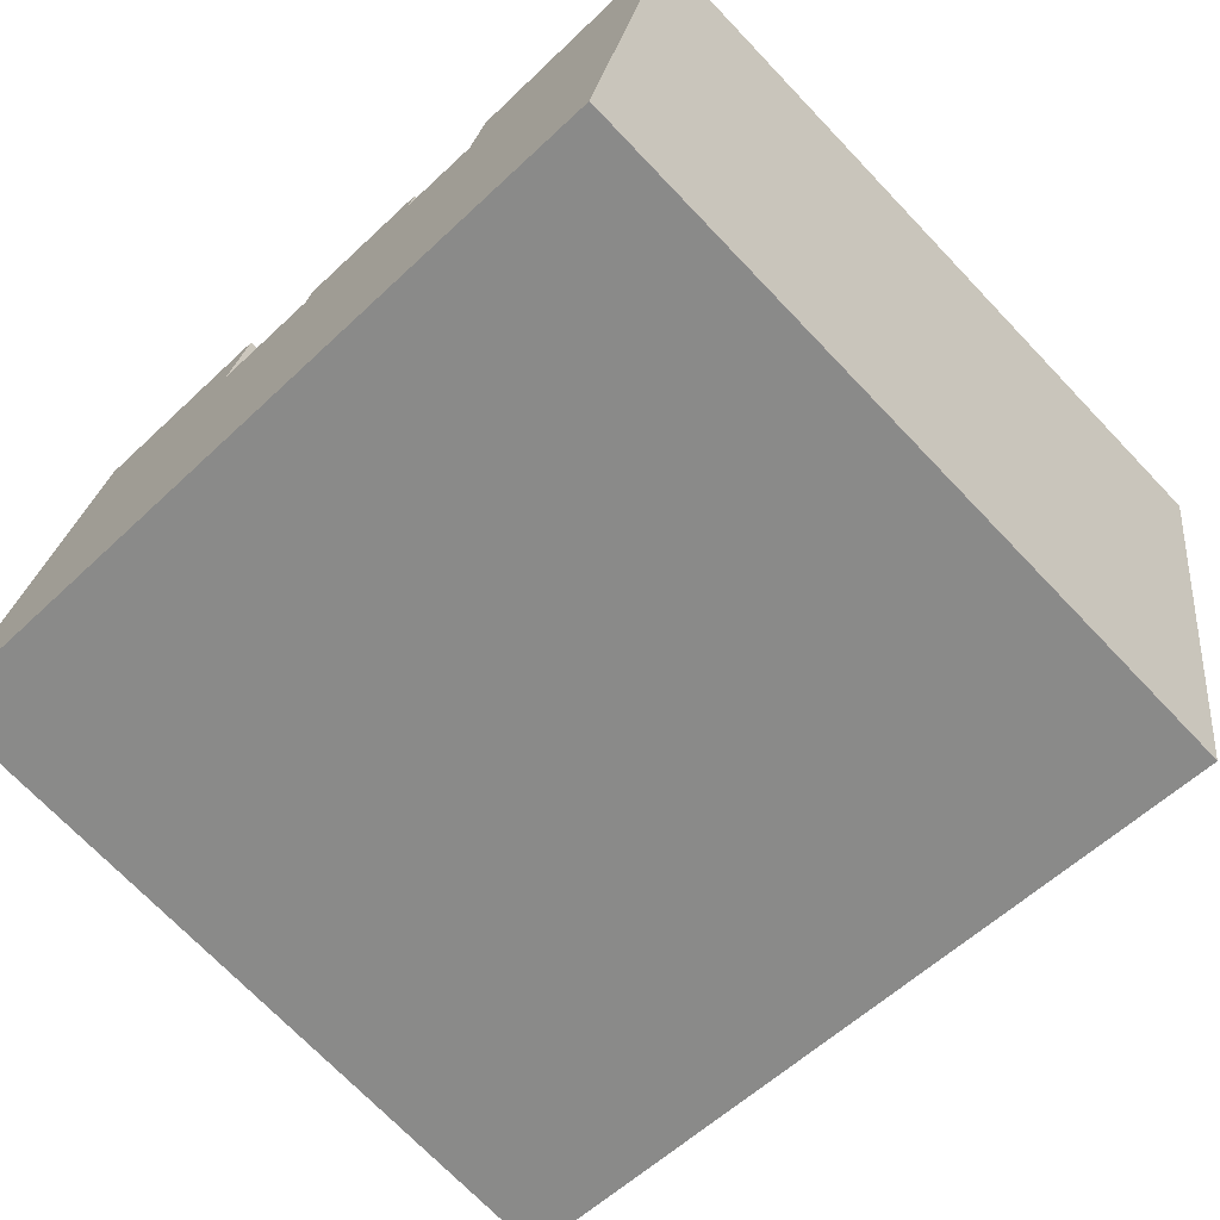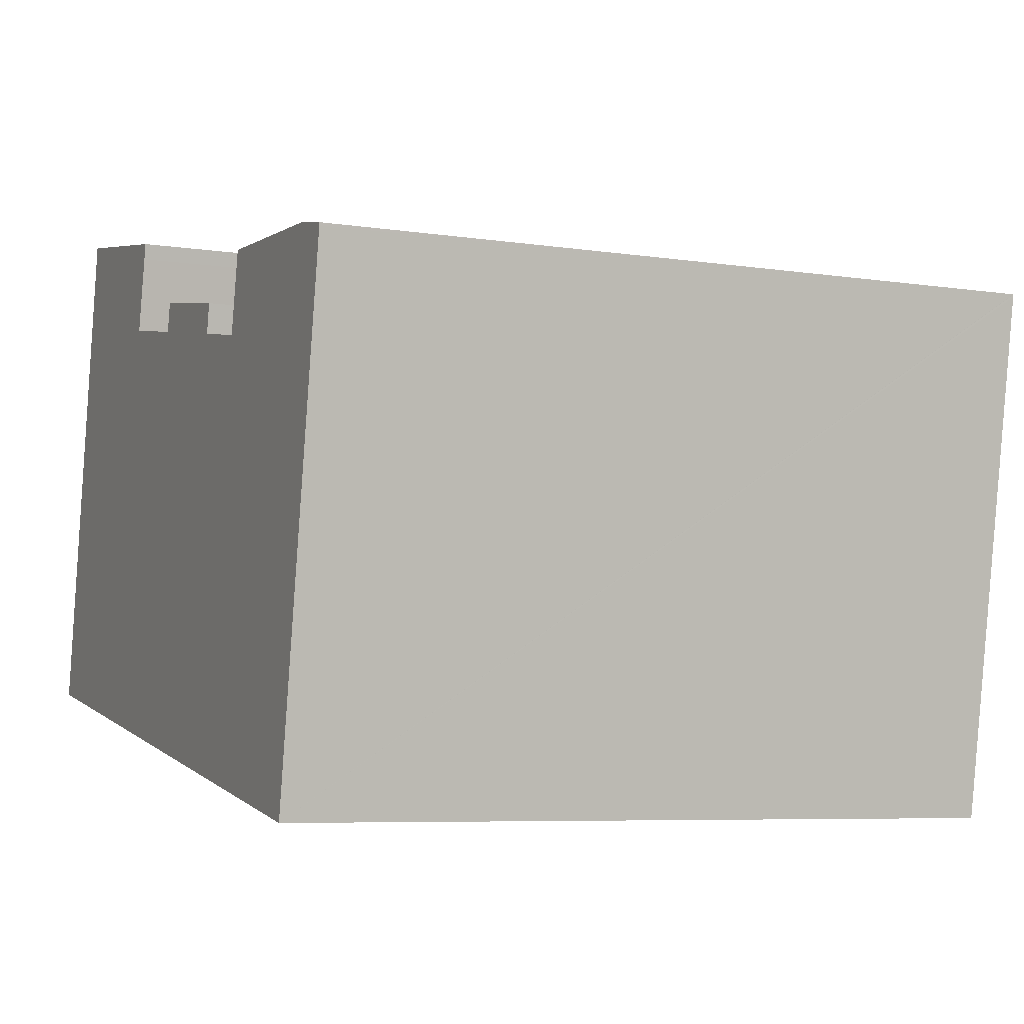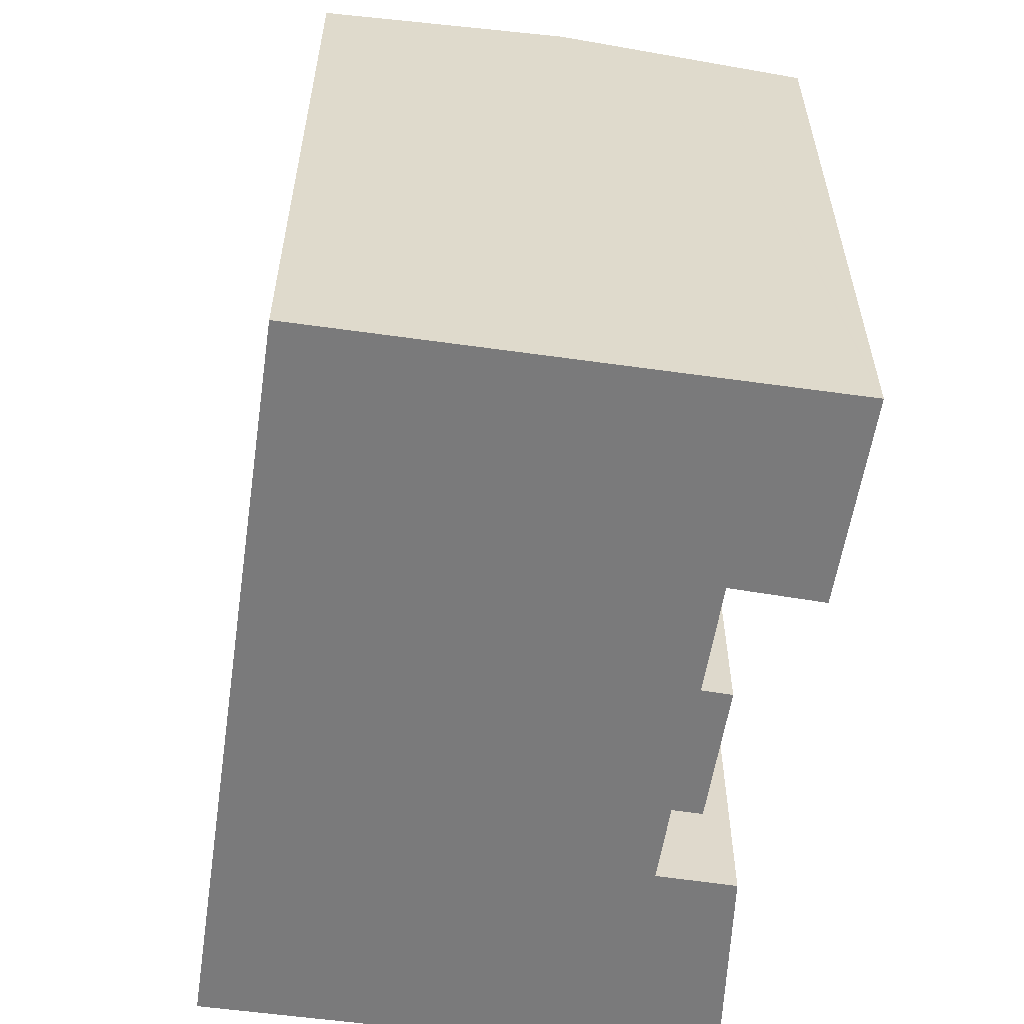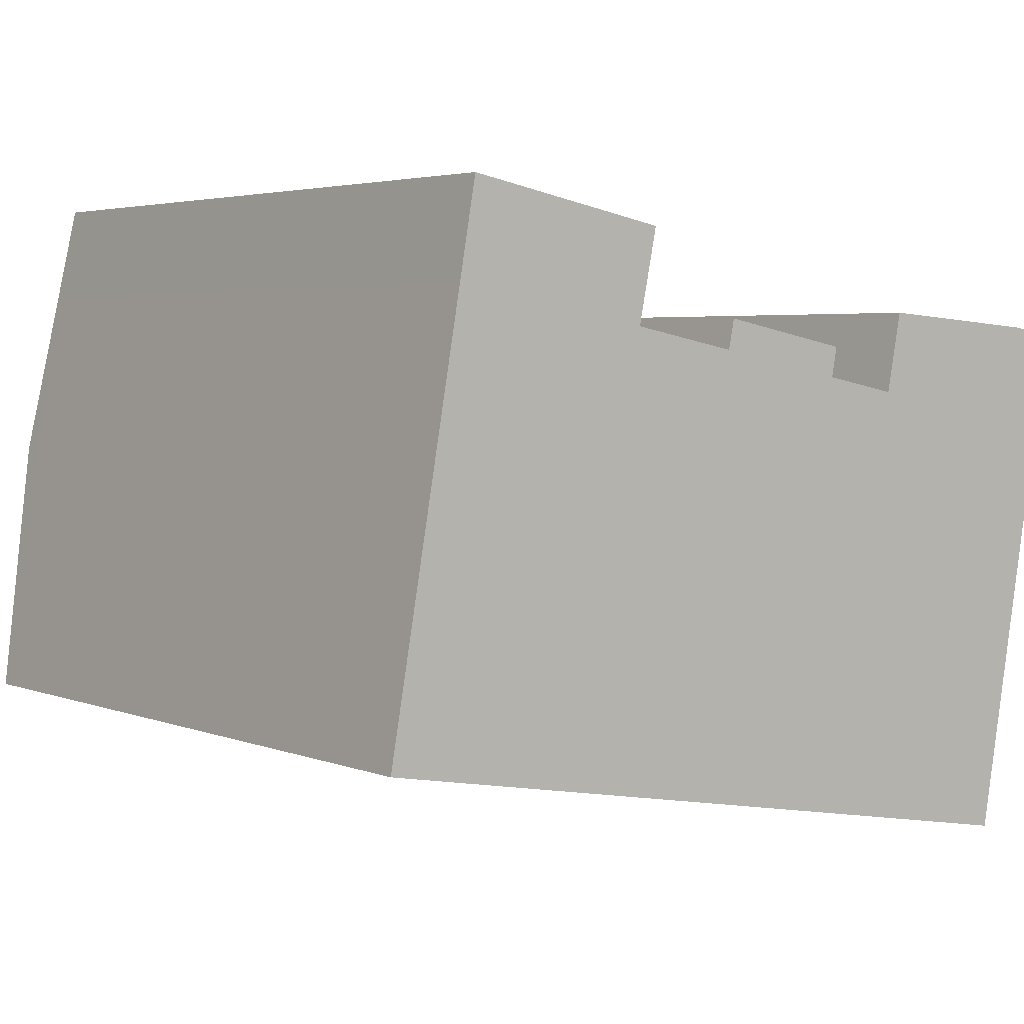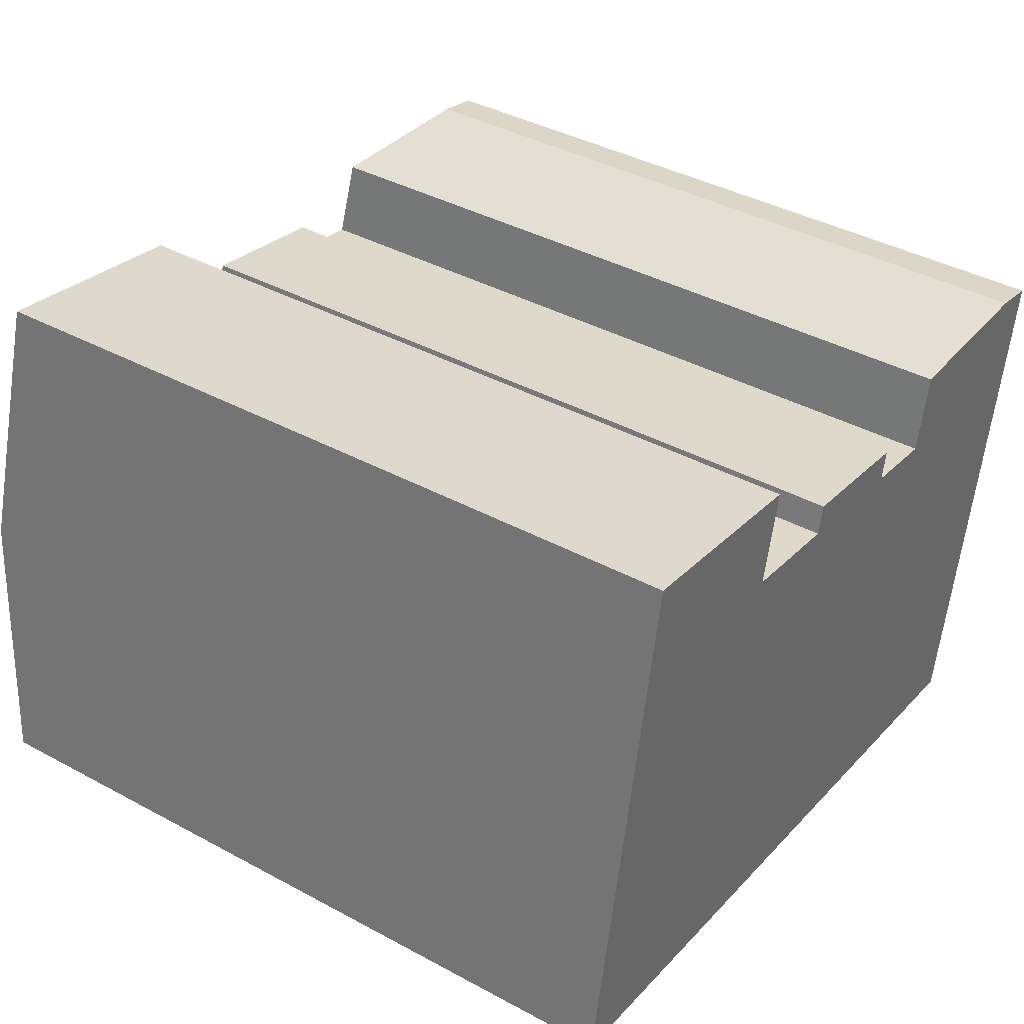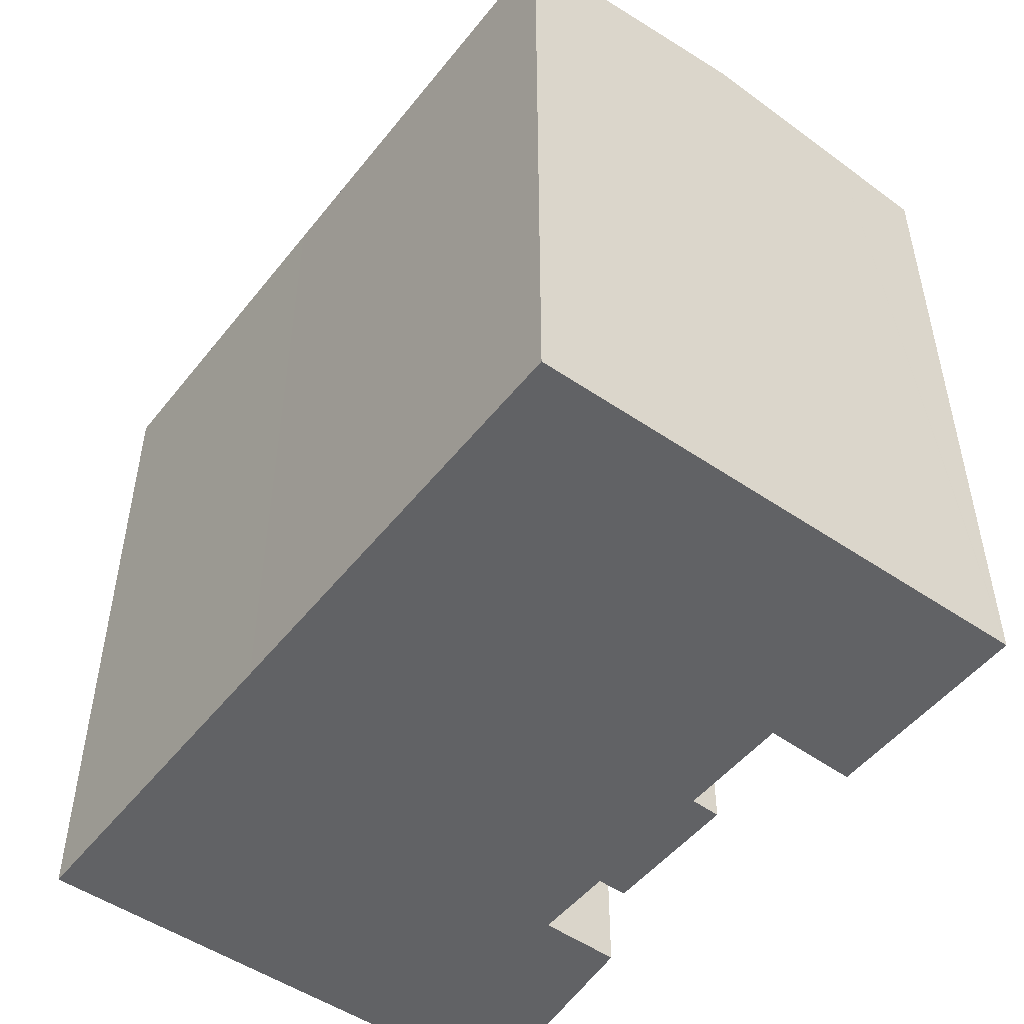
<metadata>
{"format":"obj","ext":"obj","renderer":"f3d","projection":"perspective","resolution":1024,"background":"white","views":[{"elev":-71.6,"azim":43.7,"up":"+Z"},{"elev":-6.6,"azim":65.6,"up":"+Z"},{"elev":-58.1,"azim":-88.2,"up":"+Y"},{"elev":3.8,"azim":-38.3,"up":"+Z"},{"elev":40.1,"azim":-56.3,"up":"+Z"},{"elev":-50.6,"azim":-116.7,"up":"+Y"}]}
</metadata>
<code>
v  8.965 19.32 -1.608
v  11.41 1.253e-16 -2.047
v  8.965 9.846e-17 -1.608
v  11.41 19.32 -2.047
v  16.29 19.59 8.548
v  14.14 -5.485e-16 8.957
v  16.29 -5.234e-16 8.548
v  14.14 19.58 8.957
v  7.872 19.36 12.24
v  7.96 -7.757e-16 12.67
v  7.872 -7.495e-16 12.24
v  7.96 19.32 12.67
v  11.28 19.5 10.32
v  10.6 -6.398e-16 10.45
v  11.28 -6.319e-16 10.32
v  10.6 19.5 10.45
v  2.423 -8.372e-16 13.67
v  1.985 19.58 11.2
v  1.985 -6.855e-16 11.2
v  2.429 -8.392e-16 13.71
v  2.423 19.32 13.67
v  2.429 19.32 13.71
v  6.458 -7.93e-16 12.95
v  6.458 19.32 12.95
v  10.44 -5.916e-16 9.661
v  10.44 19.58 9.661
v  20.4 19.32 -3.659
v  20.4 2.24e-16 -3.659
v  20.42 19.32 -3.662
v  20.42 2.242e-16 -3.662
v  0 19.32 1.183e-15
v  0 0 0
v  22.81 19.32 10.03
v  21.59 -6.307e-16 10.3
v  22.81 -6.14e-16 10.03
v  21.59 19.31 10.3
v  1.208 -4.171e-16 6.812
v  1.208 20.04 6.812
v  14.29 -5.968e-16 9.746
v  14.29 19.5 9.746
v  14.8 20.04 4.375
v  22.8 19.32 9.956
v  16.69 19.36 10.66
v  16.66 -6.437e-16 10.51
v  16.69 -6.529e-16 10.66
v  16.66 19.38 10.51
v  7.454 19.58 10.23
v  13.54 19.5 9.889
v  20.98 19.32 10.35
v  22.81 19.32 10.02
v  13.54 -6.055e-16 9.889
v  7.454 -6.263e-16 10.23
v  22.81 -6.134e-16 10.02
v  22.8 -6.096e-16 9.956
v  20.98 -6.334e-16 10.35
g defaultobject
f 1 2 3
f 2 1 4
f 5 6 7
f 6 5 8
f 9 10 11
f 10 9 12
f 13 14 15
f 14 13 16
f 17 18 19
f 18 17 20
f 18 20 21
f 21 20 22
f 23 22 20
f 22 23 24
f 24 23 10
f 24 10 12
f 16 25 14
f 25 16 26
f 27 2 4
f 2 27 28
f 28 27 29
f 28 29 30
f 31 3 32
f 3 31 1
f 33 34 35
f 34 33 36
f 37 31 32
f 31 37 19
f 31 19 18
f 31 18 38
f 8 39 6
f 39 8 40
f 29 41 42
f 41 29 27
f 43 44 45
f 44 43 46
f 24 12 47
f 9 47 12
f 8 48 40
f 38 18 41
f 21 41 18
f 22 41 21
f 47 41 22
f 24 47 22
f 26 41 47
f 16 41 26
f 13 41 16
f 48 41 13
f 8 41 48
f 5 41 8
f 42 41 5
f 46 42 5
f 43 42 46
f 49 42 43
f 36 42 49
f 50 42 36
f 33 50 36
f 51 6 39
f 23 11 10
f 11 23 52
f 34 53 35
f 53 34 54
f 54 34 30
f 30 34 55
f 30 55 45
f 30 45 28
f 28 45 44
f 28 44 7
f 28 7 2
f 2 7 6
f 2 6 51
f 2 51 15
f 2 15 3
f 3 15 14
f 3 14 25
f 3 25 52
f 3 52 32
f 32 52 23
f 32 23 37
f 37 23 19
f 19 23 20
f 19 20 17
f 26 52 25
f 52 26 47
f 42 30 29
f 30 42 50
f 30 50 33
f 30 33 54
f 54 33 35
f 54 35 53
f 55 43 45
f 43 55 49
f 49 55 34
f 49 34 36
f 40 51 39
f 51 40 48
f 47 11 52
f 11 47 9
f 48 15 51
f 15 48 13
f 41 31 38
f 31 41 1
f 1 41 4
f 4 41 27
f 46 7 44
f 7 46 5

</code>
